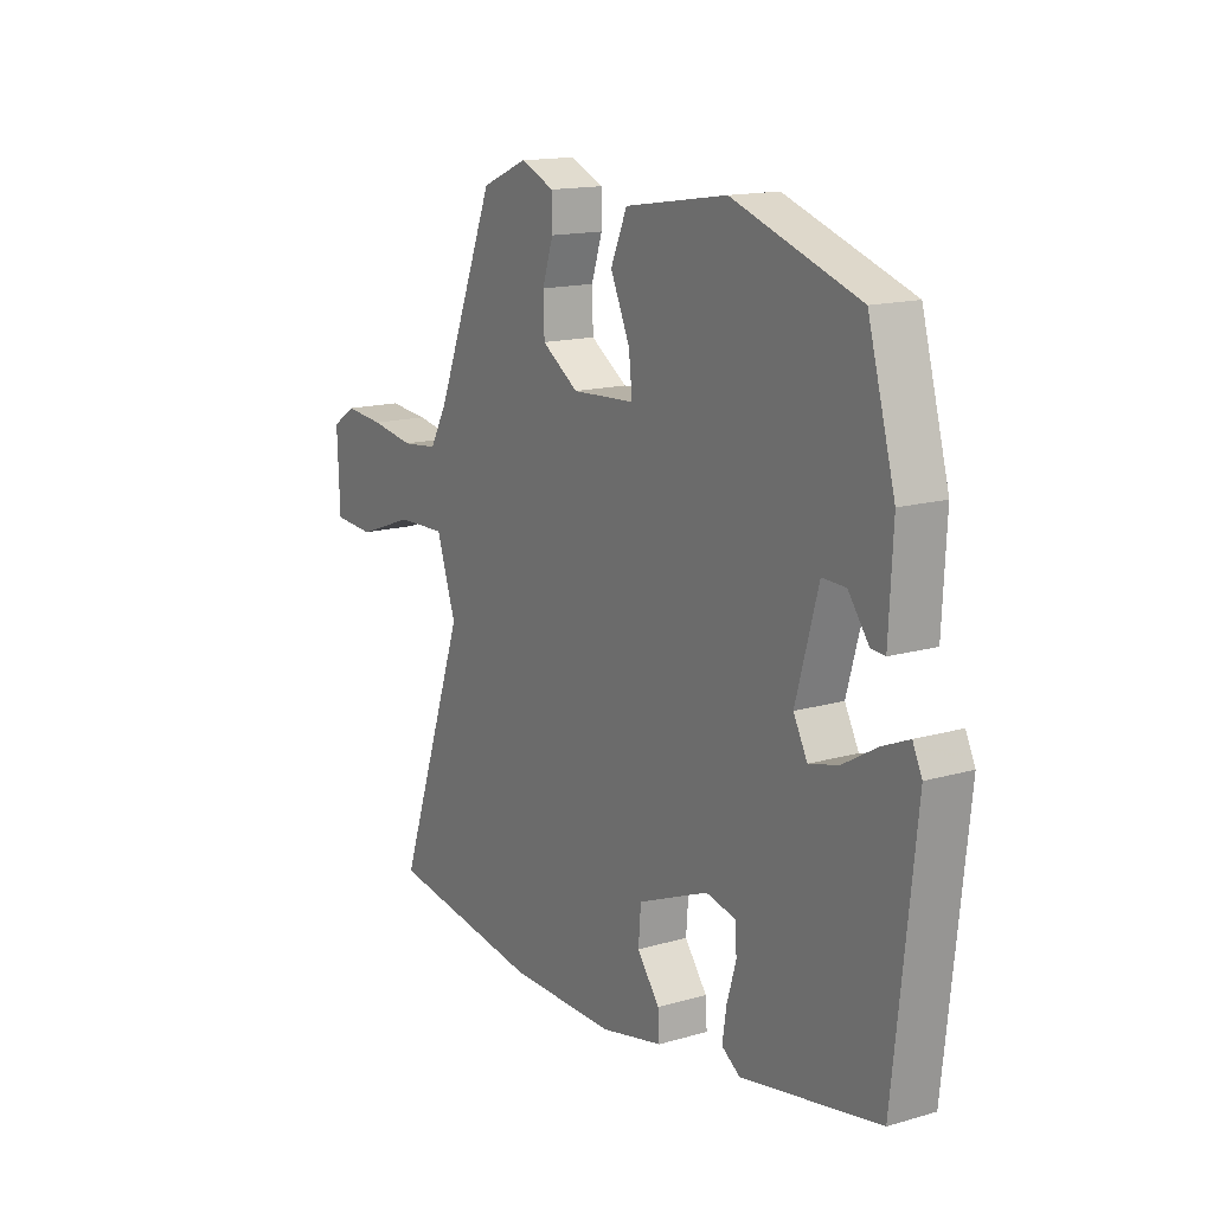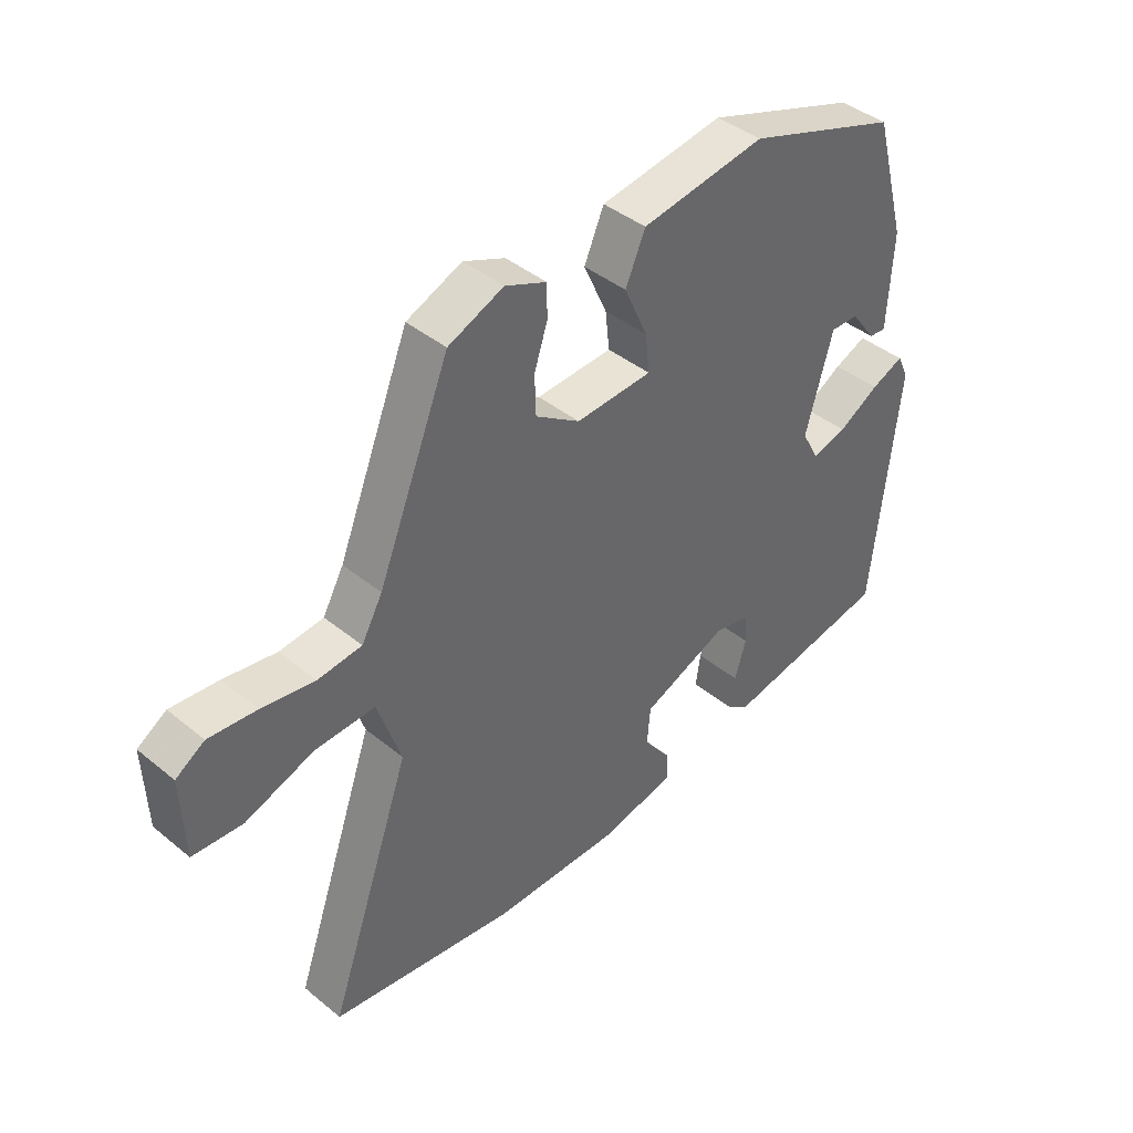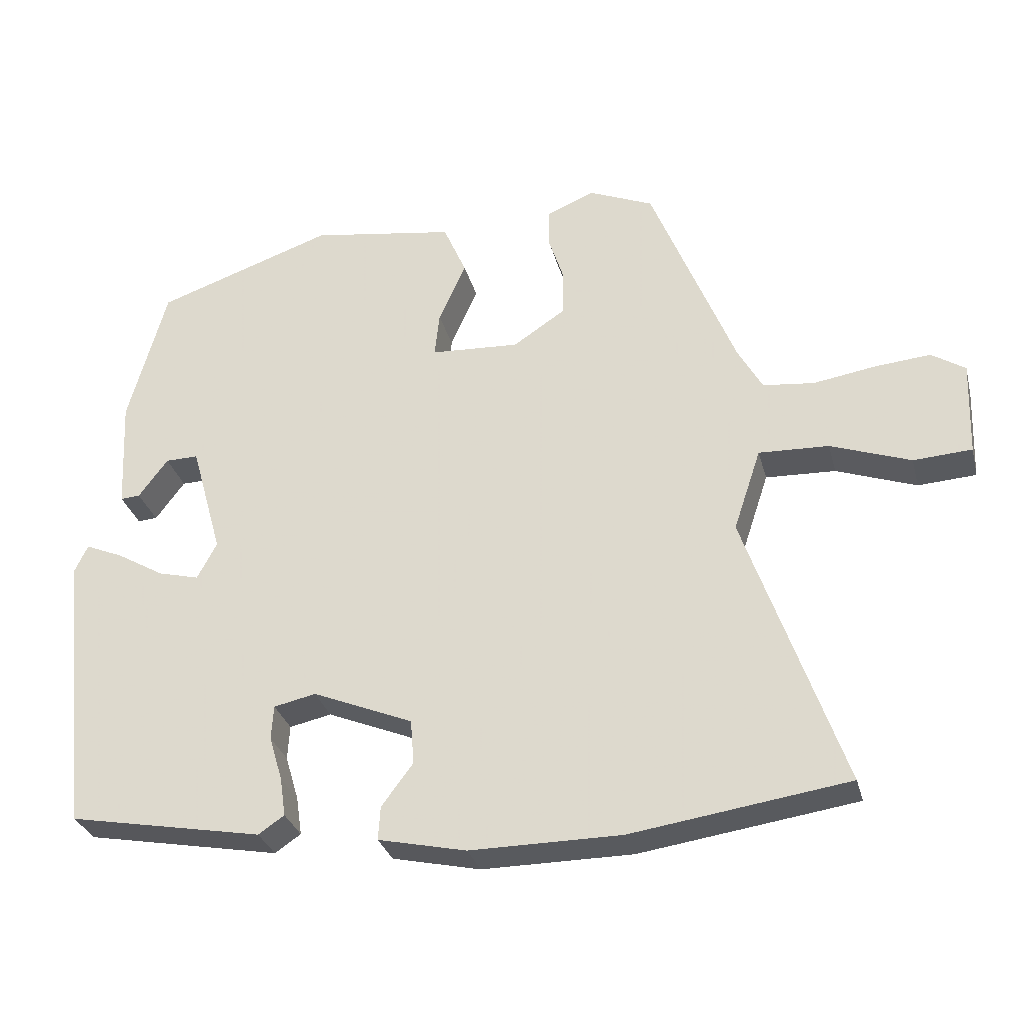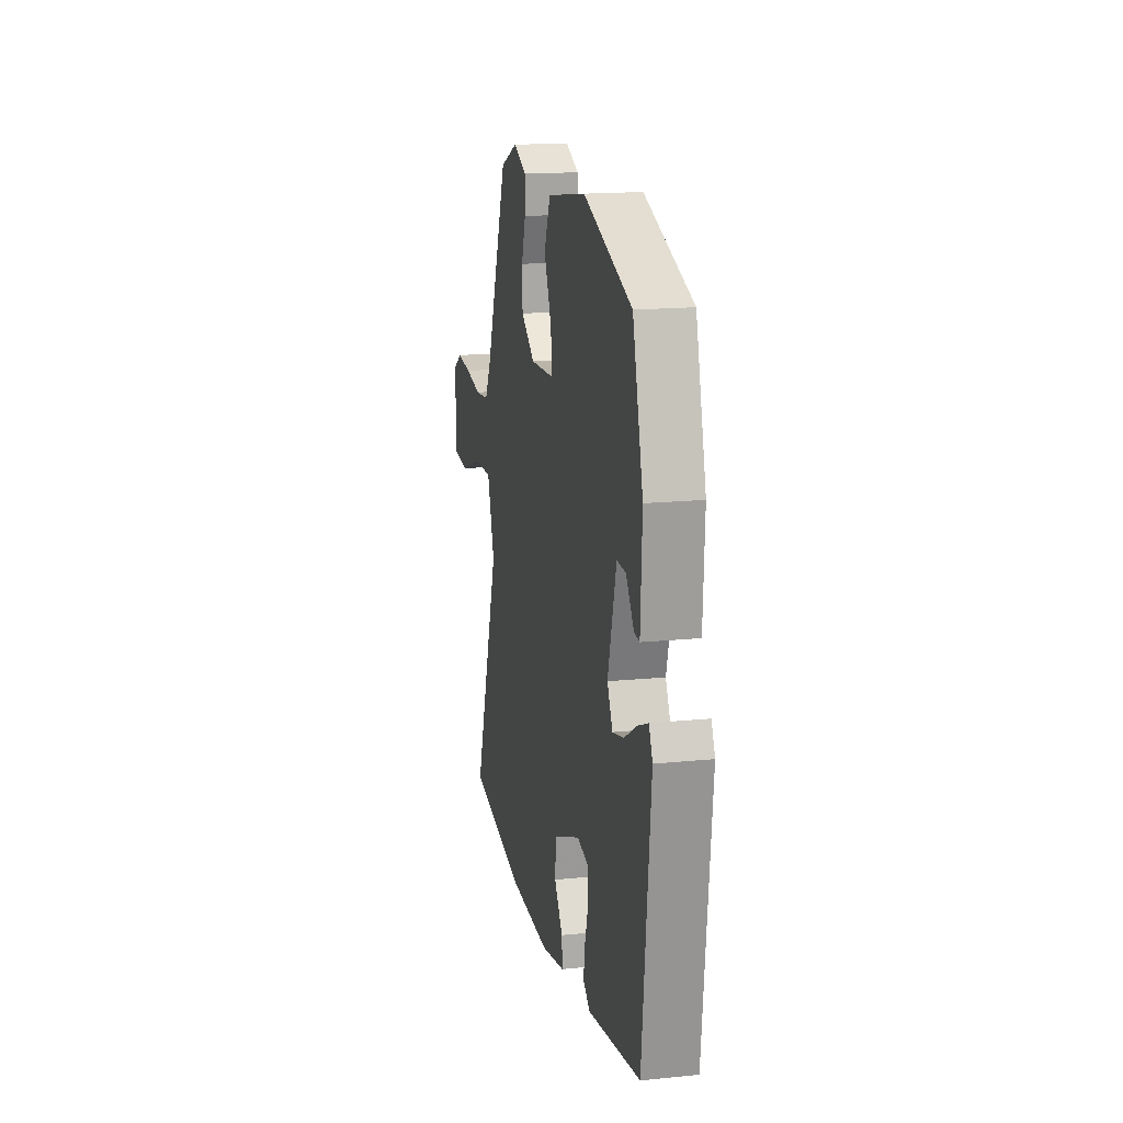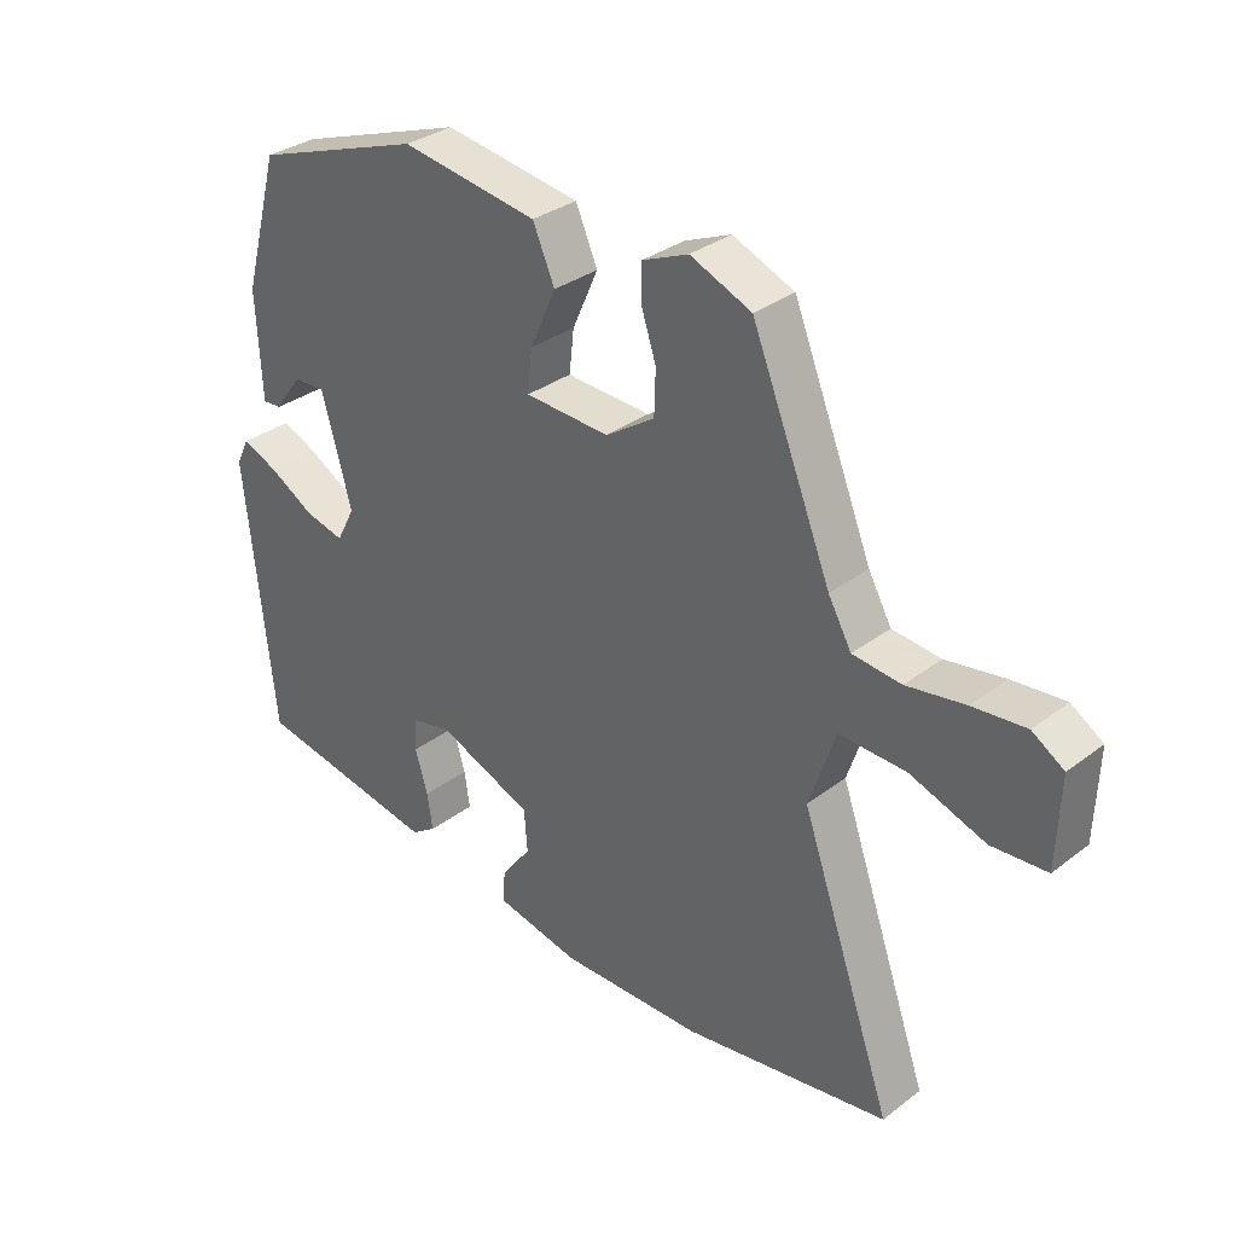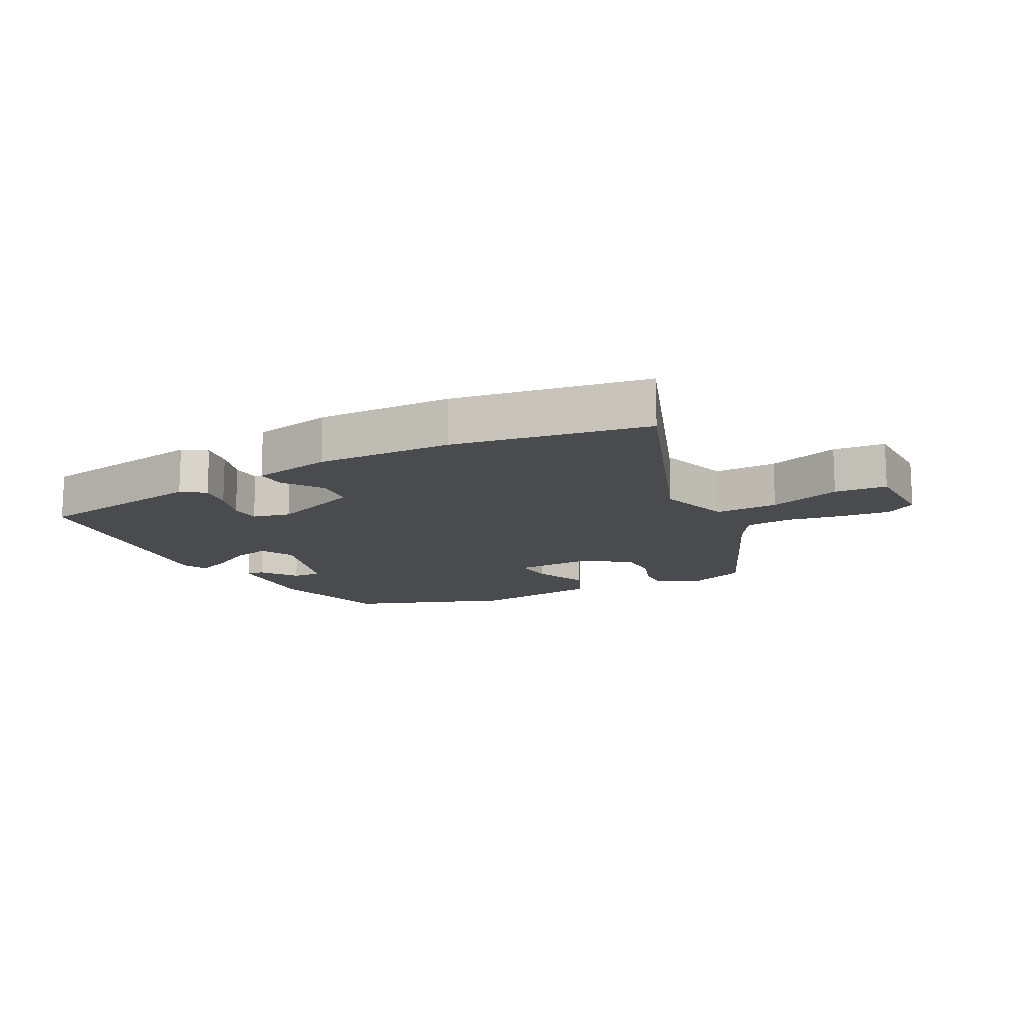
<metadata>
{"format":"obj","ext":"obj","renderer":"f3d","projection":"perspective","resolution":1024,"background":"white","views":[{"elev":15.1,"azim":58.2,"up":"+Z"},{"elev":41.5,"azim":-45.4,"up":"+Z"},{"elev":-30.4,"azim":-165.8,"up":"+Z"},{"elev":16.9,"azim":78.6,"up":"+Z"},{"elev":32.3,"azim":-136.6,"up":"+Z"},{"elev":-13.8,"azim":-153.6,"up":"+Y"}]}
</metadata>
<code>
v 0.472 0.07 -0.422
v 0.194 0.07 -0.474
v 0.157 0.07 -0.449
v 0.165 0.07 -0.394
v 0.184 0.07 -0.33
v 0.181 0.07 -0.281
v 0.121 0.07 -0.268
v -0.022 0.07 -0.327
v -0.027 0.07 -0.391
v 0.018 0.07 -0.451
v 0.021 0.07 -0.499
v -0.105 0.07 -0.527
v -0.32 0.07 -0.526
v -0.629 0.07 -0.481
v -0.49 0.07 -0.082
v -0.529 0.07 0.035
v -0.629 0.07 0.031
v -0.743 0.07 -0.01
v -0.826 0.07 -0.005
v -0.831 0.07 0.13
v -0.783 0.07 0.161
v -0.703 0.07 0.154
v -0.615 0.07 0.14
v -0.542 0.07 0.148
v -0.507 0.07 0.211
v -0.387 0.07 0.509
v -0.295 0.07 0.548
v -0.226 0.07 0.519
v -0.226 0.07 0.464
v -0.248 0.07 0.397
v -0.246 0.07 0.331
v -0.172 0.07 0.282
v -0.045 0.07 0.289
v -0.052 0.07 0.353
v -0.091 0.07 0.44
v -0.058 0.07 0.516
v 0.148 0.07 0.548
v 0.402 0.07 0.461
v 0.457 0.07 0.261
v 0.449 0.07 0.101
v 0.421 0.07 0.103
v 0.379 0.07 0.159
v 0.332 0.07 0.16
v 0.287 0.07 -0.001
v 0.315 0.07 -0.054
v 0.374 0.07 -0.039
v 0.442 0.07 0.001
v 0.496 0.07 0.024
v 0.515 0.07 -0.016
v 0.472 0 -0.422
v 0.194 0 -0.474
v 0.157 0 -0.449
v 0.165 0 -0.394
v 0.184 0 -0.33
v 0.181 0 -0.281
v 0.121 0 -0.268
v -0.022 0 -0.327
v -0.027 0 -0.391
v 0.018 0 -0.451
v 0.021 0 -0.499
v -0.105 0 -0.527
v -0.32 0 -0.526
v -0.629 0 -0.481
v -0.49 0 -0.082
v -0.529 0 0.035
v -0.629 0 0.031
v -0.743 0 -0.01
v -0.826 0 -0.005
v -0.831 0 0.13
v -0.783 0 0.161
v -0.703 0 0.154
v -0.615 0 0.14
v -0.542 0 0.148
v -0.507 0 0.211
v -0.387 0 0.509
v -0.295 0 0.548
v -0.226 0 0.519
v -0.226 0 0.464
v -0.248 0 0.397
v -0.246 0 0.331
v -0.172 0 0.282
v -0.045 0 0.289
v -0.052 0 0.353
v -0.091 0 0.44
v -0.058 0 0.516
v 0.148 0 0.548
v 0.402 0 0.461
v 0.457 0 0.261
v 0.449 0 0.101
v 0.421 0 0.103
v 0.379 0 0.159
v 0.332 0 0.16
v 0.287 0 -0.001
v 0.315 0 -0.054
v 0.374 0 -0.039
v 0.442 0 0.001
v 0.496 0 0.024
v 0.515 0 -0.016
f 3 4 5
f 2 3 5
f 1 2 5
f 49 1 5
f 48 49 5
f 47 48 5
f 46 47 5
f 45 46 5 6
f 44 45 6 7
f 43 44 7 8
f 40 41 42
f 39 40 42
f 38 39 42
f 37 38 42
f 37 42 43
f 36 37 43
f 35 36 43
f 34 35 43
f 33 34 43
f 32 33 43 8
f 28 29 30
f 27 28 30
f 26 27 30
f 25 26 30
f 24 25 30 31
f 21 22 23
f 20 21 23
f 19 20 23
f 18 19 23
f 17 18 23
f 16 17 23 24
f 32 8 9
f 31 32 9
f 24 31 9
f 16 24 9
f 15 16 9
f 13 14 15
f 12 13 15
f 11 12 15
f 10 11 15
f 9 10 15
f 54 53 52
f 54 52 51
f 54 51 50
f 54 50 98
f 54 98 97
f 54 97 96
f 54 96 95
f 55 54 95 94
f 56 55 94 93
f 57 56 93 92
f 91 90 89
f 91 89 88
f 91 88 87
f 91 87 86
f 92 91 86
f 92 86 85
f 92 85 84
f 92 84 83
f 92 83 82
f 57 92 82 81
f 79 78 77
f 79 77 76
f 79 76 75
f 79 75 74
f 80 79 74 73
f 72 71 70
f 72 70 69
f 72 69 68
f 72 68 67
f 72 67 66
f 73 72 66 65
f 58 57 81
f 58 81 80
f 58 80 73
f 58 73 65
f 58 65 64
f 64 63 62
f 64 62 61
f 64 61 60
f 64 60 59
f 64 59 58
f 1 50 51 2
f 2 51 52 3
f 3 52 53 4
f 4 53 54 5
f 5 54 55 6
f 6 55 56 7
f 7 56 57 8
f 8 57 58 9
f 9 58 59 10
f 10 59 60 11
f 11 60 61 12
f 12 61 62 13
f 13 62 63 14
f 14 63 64 15
f 15 64 65 16
f 16 65 66 17
f 17 66 67 18
f 18 67 68 19
f 19 68 69 20
f 20 69 70 21
f 21 70 71 22
f 22 71 72 23
f 23 72 73 24
f 24 73 74 25
f 25 74 75 26
f 26 75 76 27
f 27 76 77 28
f 28 77 78 29
f 29 78 79 30
f 30 79 80 31
f 31 80 81 32
f 32 81 82 33
f 33 82 83 34
f 34 83 84 35
f 35 84 85 36
f 36 85 86 37
f 37 86 87 38
f 38 87 88 39
f 39 88 89 40
f 40 89 90 41
f 41 90 91 42
f 42 91 92 43
f 43 92 93 44
f 44 93 94 45
f 45 94 95 46
f 46 95 96 47
f 47 96 97 48
f 48 97 98 49
f 49 98 50 1

</code>
